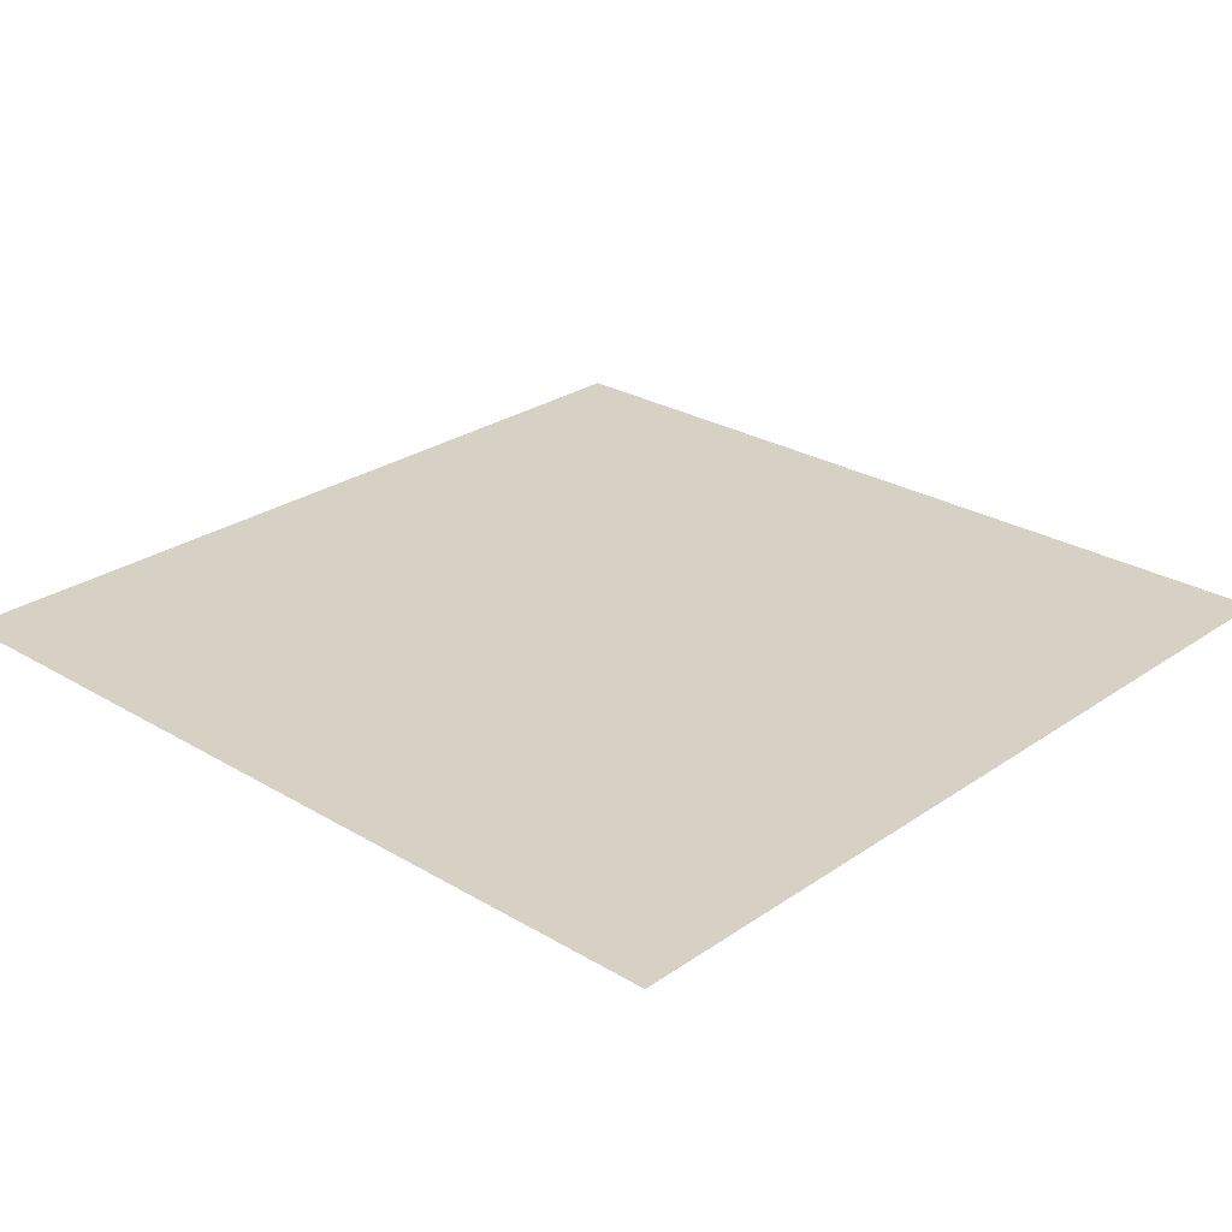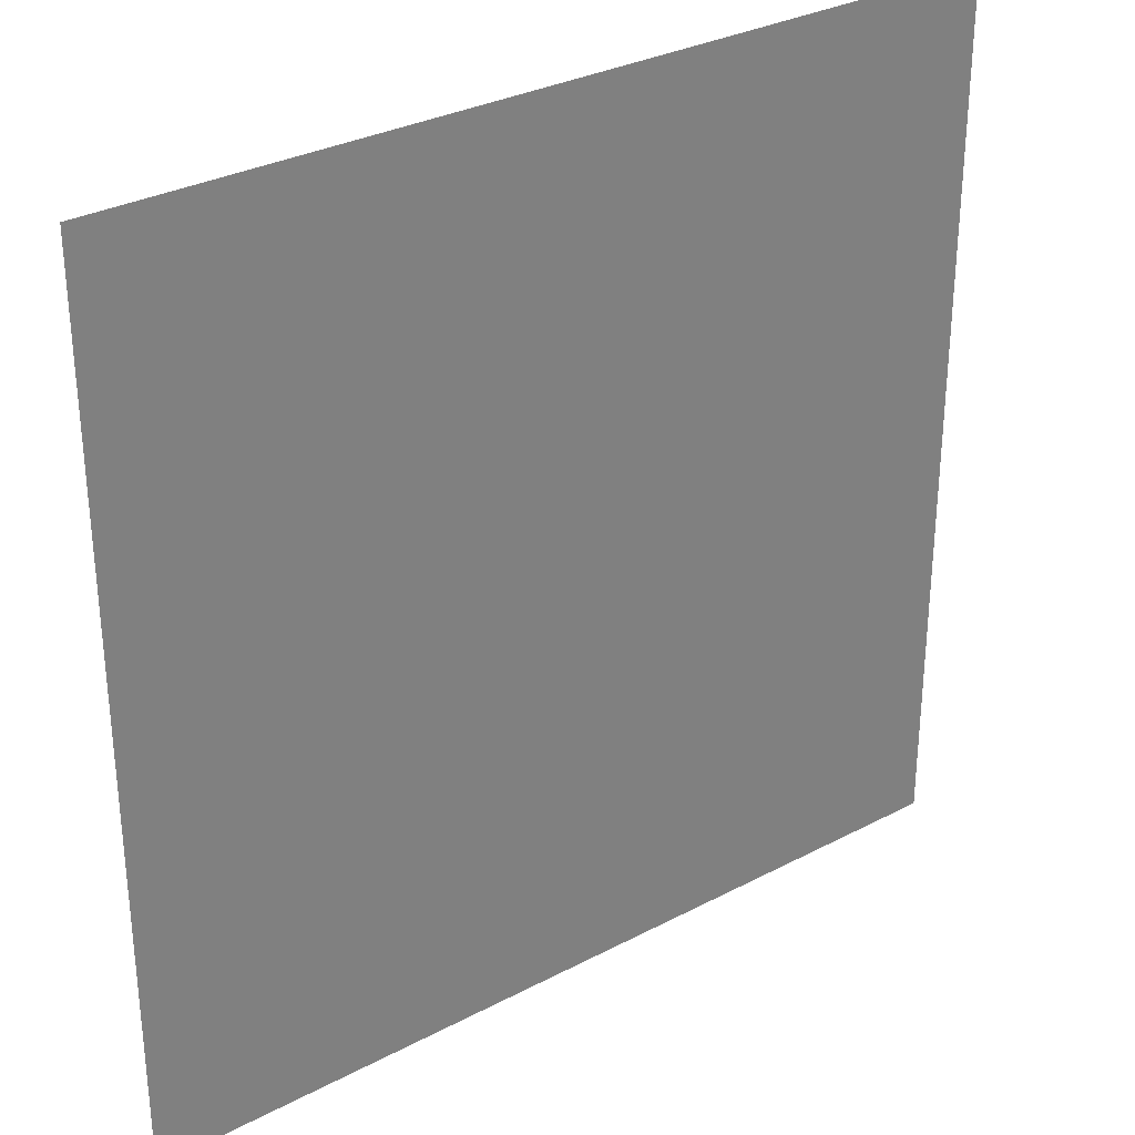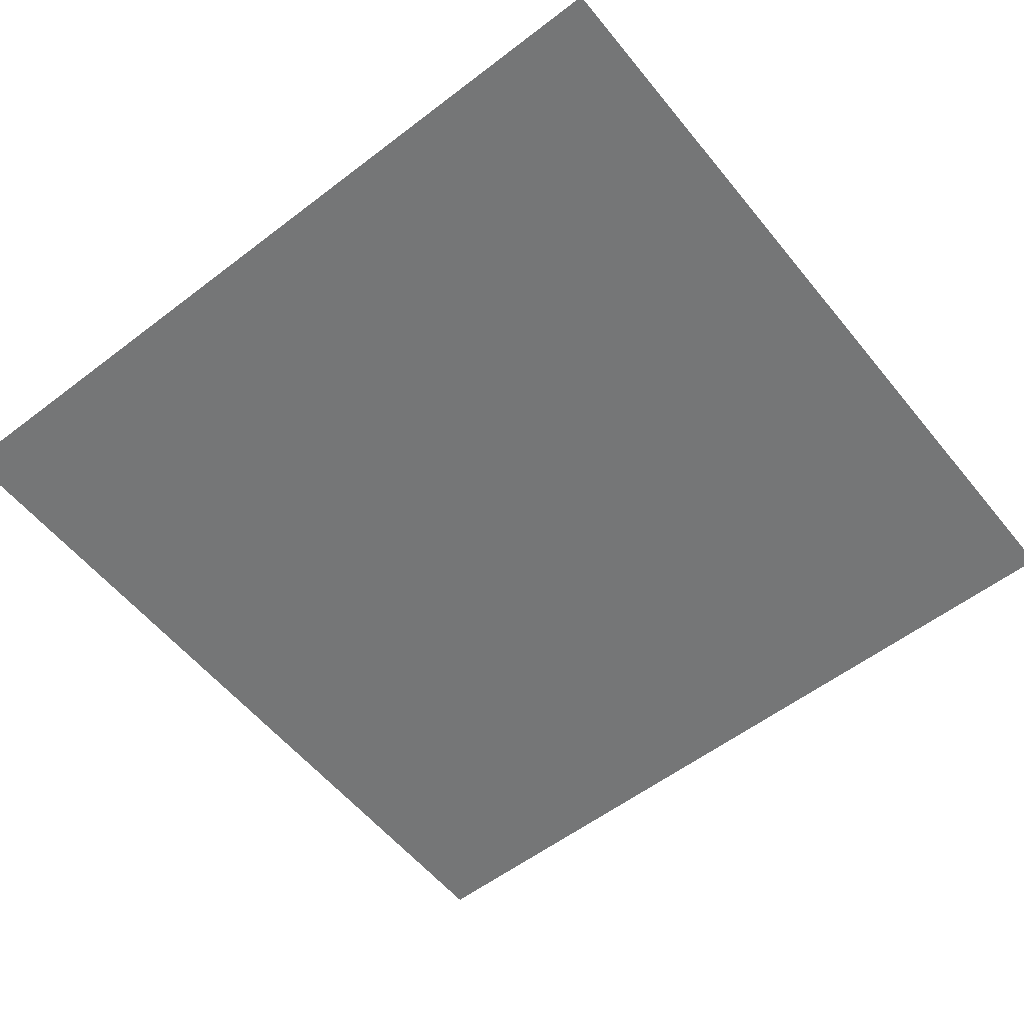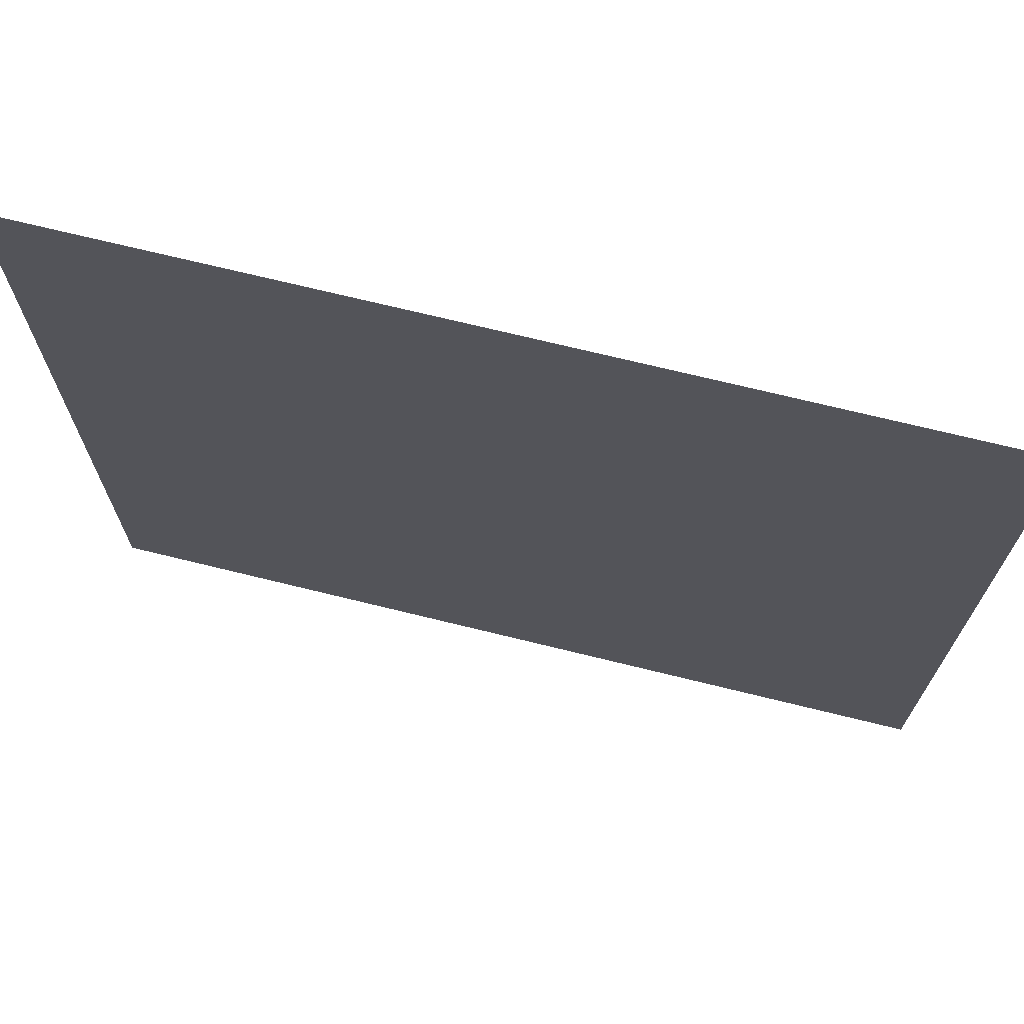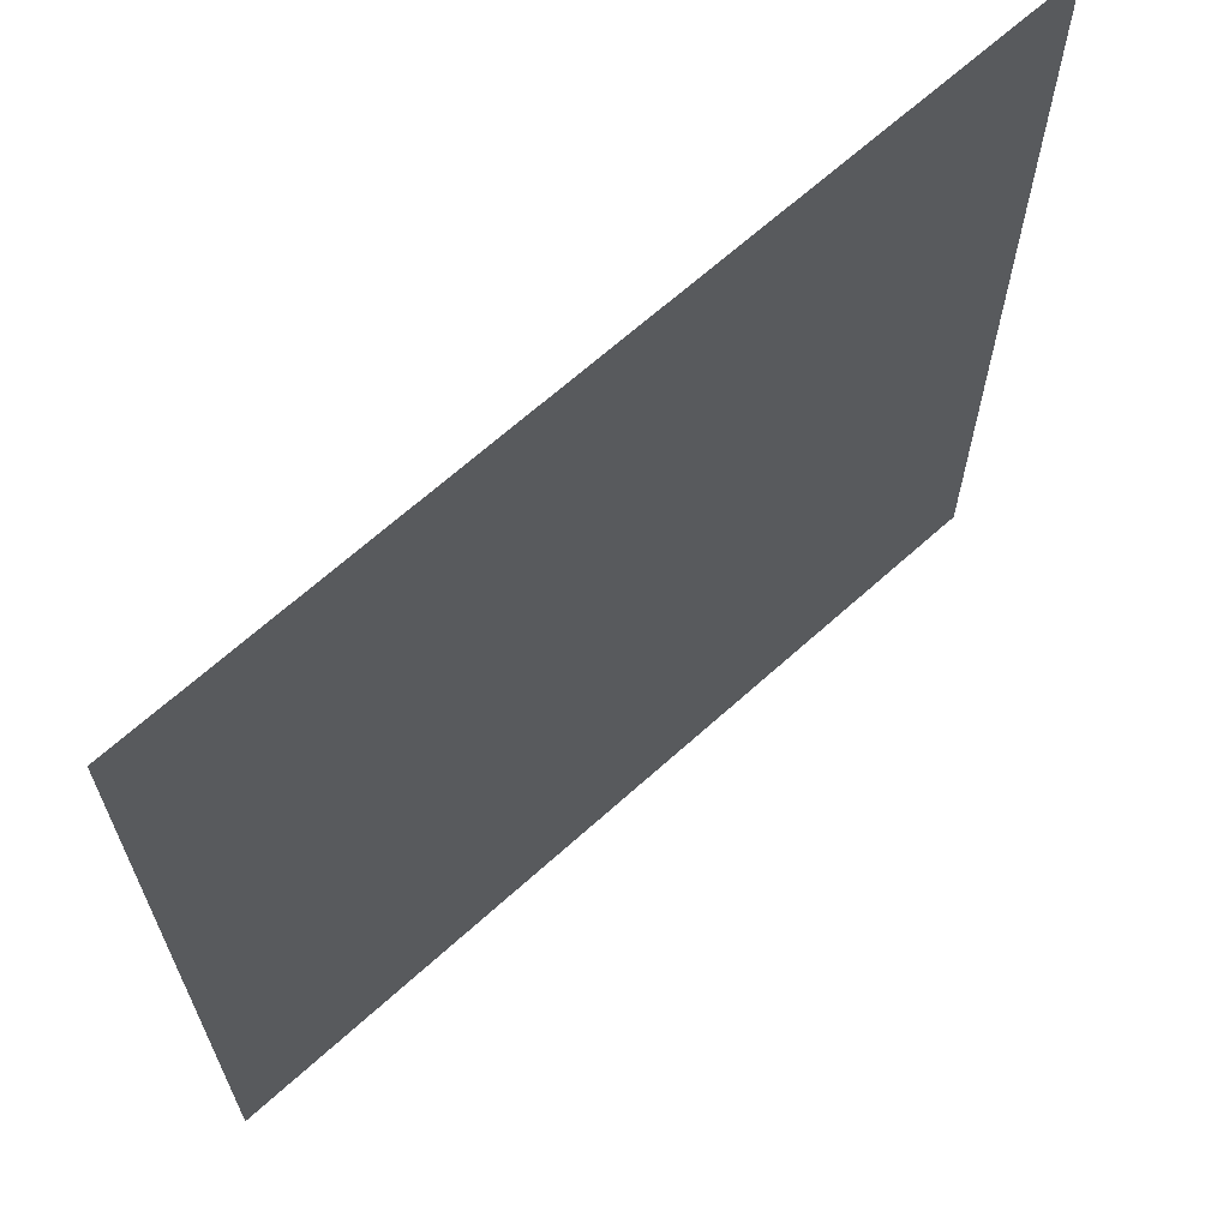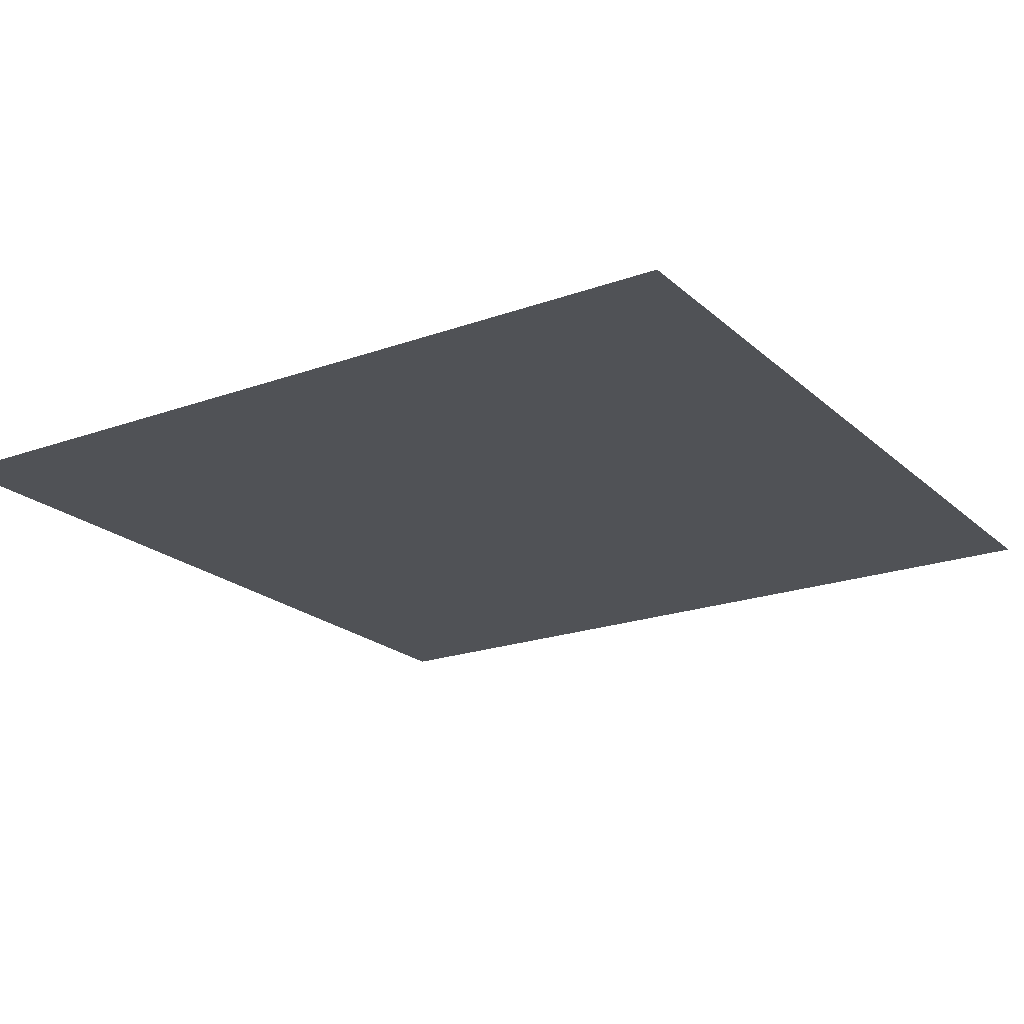
<metadata>
{"format":"obj","ext":"obj","renderer":"f3d","projection":"perspective","resolution":1024,"background":"white","views":[{"elev":26.6,"azim":43.0,"up":"+Z"},{"elev":31.2,"azim":-36.9,"up":"+Y"},{"elev":-56.7,"azim":-141.4,"up":"+Z"},{"elev":71.5,"azim":-166.2,"up":"+Y"},{"elev":66.3,"azim":-42.2,"up":"+Y"},{"elev":-20.8,"azim":123.0,"up":"+Z"}]}
</metadata>
<code>
v -118.4 -114.1 0
v -119.5 -114.1 0
v -119.5 -113.1 0
v -118.4 -113.1 0
g Library-Floor1_mesh_0004
f 1 2 3 4

</code>
